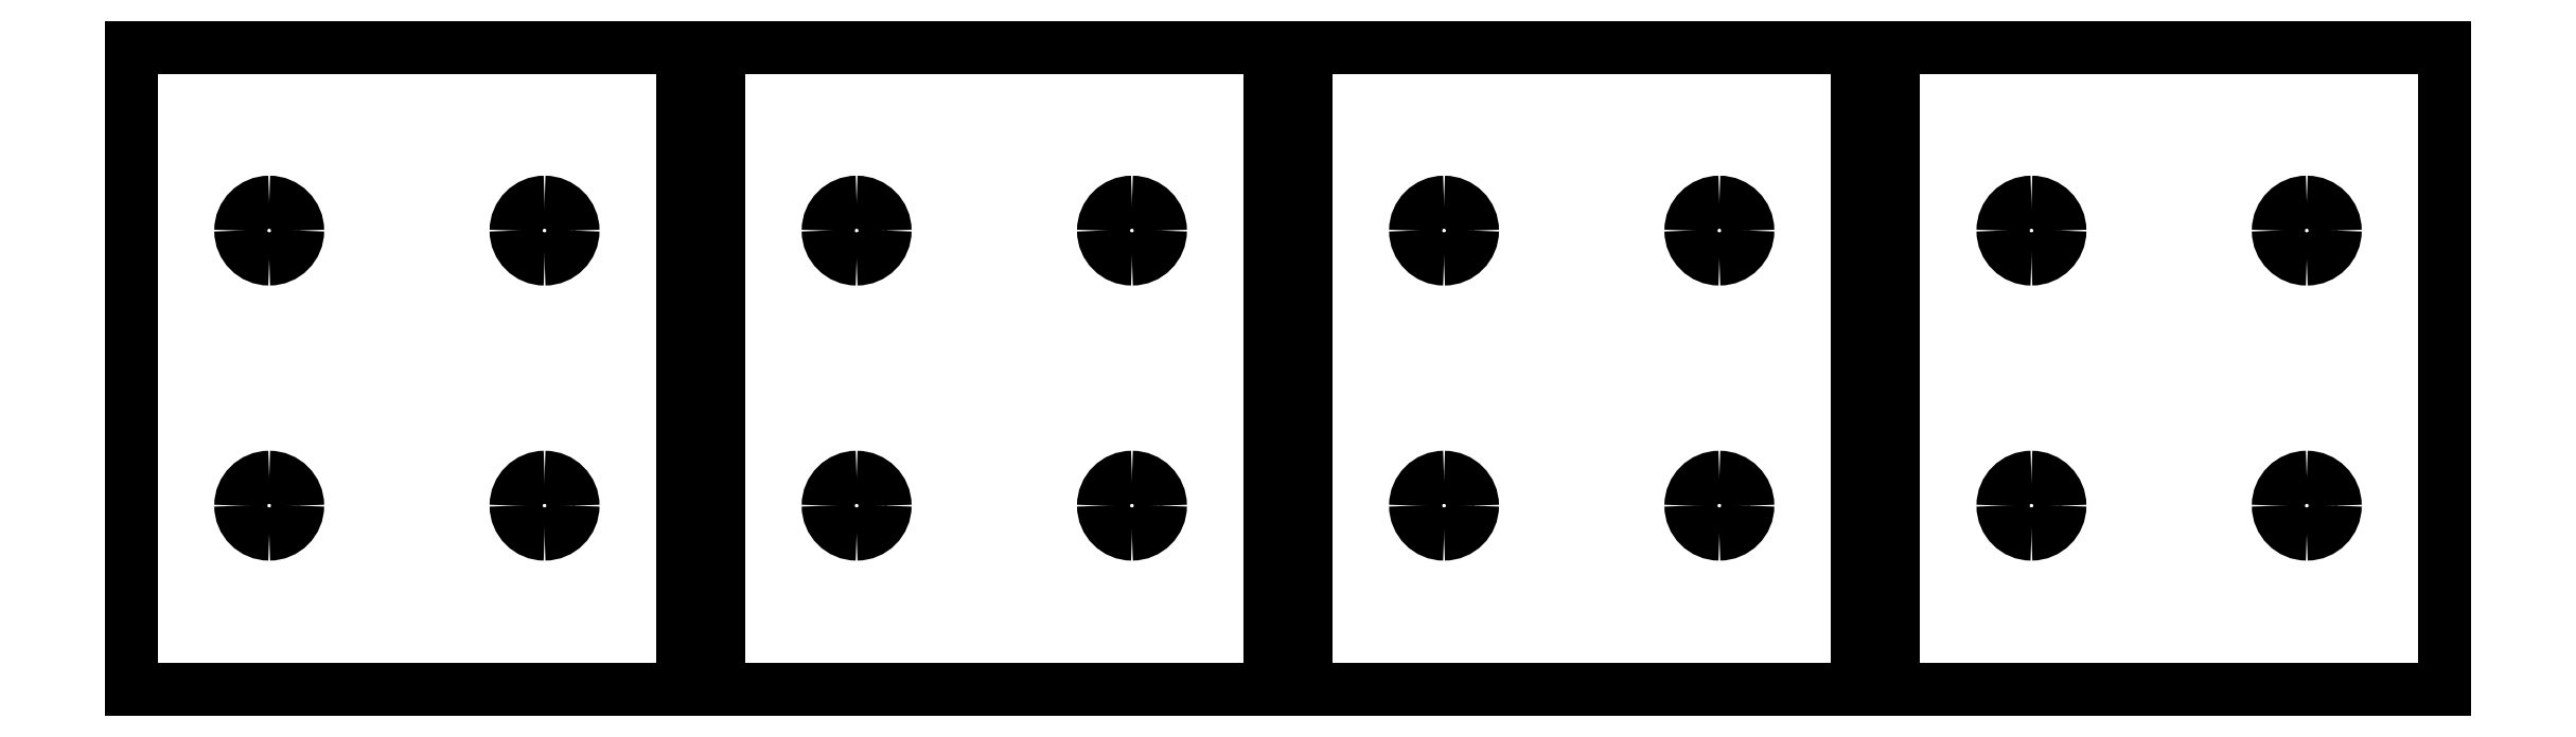
<metadata>
{"format":"dxf","ext":"dxf","renderer":"ezdxf+matplotlib","layout":"modelspace","background":"white","min_lineweight":24,"dpi":150}
</metadata>
<code>
0
SECTION
2
ENTITIES
0
LINE
8
C00-00-00-BLACK
10
20
20
20
30
0
11
50
21
20
31
0
0
LINE
8
C00-00-00-BLACK
10
50
20
20
30
0
11
50
21
55
31
0
0
LINE
8
C00-00-00-BLACK
10
50
20
55
30
0
11
20
21
55
31
0
0
LINE
8
C00-00-00-BLACK
10
20
20
55
30
0
11
20
21
20
31
0
0
LINE
8
C00-00-00-BLACK
10
29.05
20
30
30
0
11
29.05
21
30
31
0
0
SPLINE
8
C00-00-00-BLACK
210
0
220
0
230
1
70
     0
71
     3
72
     8
73
4
40
0
40
0
40
0
40
0
40
1
40
1
40
1
40
1
10
29.05
20
30
30
0
10
29.05
20
30.86
30
0
10
28.36
20
31.55
30
0
10
27.5
20
31.55
30
0
0
SPLINE
8
C00-00-00-BLACK
210
0
220
0
230
1
70
     0
71
     3
72
     8
73
4
40
0
40
0
40
0
40
0
40
1
40
1
40
1
40
1
10
27.5
20
31.55
30
0
10
26.64
20
31.55
30
0
10
25.95
20
30.86
30
0
10
25.95
20
30
30
0
0
SPLINE
8
C00-00-00-BLACK
210
0
220
0
230
1
70
     0
71
     3
72
     8
73
4
40
0
40
0
40
0
40
0
40
1
40
1
40
1
40
1
10
25.95
20
30
30
0
10
25.95
20
29.14
30
0
10
26.64
20
28.45
30
0
10
27.5
20
28.45
30
0
0
SPLINE
8
C00-00-00-BLACK
210
0
220
0
230
1
70
     0
71
     3
72
     8
73
4
40
0
40
0
40
0
40
0
40
1
40
1
40
1
40
1
10
27.5
20
28.45
30
0
10
28.36
20
28.45
30
0
10
29.05
20
29.14
30
0
10
29.05
20
30
30
0
0
LINE
8
C00-00-00-BLACK
10
44.05
20
30
30
0
11
44.05
21
30
31
0
0
SPLINE
8
C00-00-00-BLACK
210
0
220
0
230
1
70
     0
71
     3
72
     8
73
4
40
0
40
0
40
0
40
0
40
1
40
1
40
1
40
1
10
44.05
20
30
30
0
10
44.05
20
30.86
30
0
10
43.36
20
31.55
30
0
10
42.5
20
31.55
30
0
0
SPLINE
8
C00-00-00-BLACK
210
0
220
0
230
1
70
     0
71
     3
72
     8
73
4
40
0
40
0
40
0
40
0
40
1
40
1
40
1
40
1
10
42.5
20
31.55
30
0
10
41.64
20
31.55
30
0
10
40.95
20
30.86
30
0
10
40.95
20
30
30
0
0
SPLINE
8
C00-00-00-BLACK
210
0
220
0
230
1
70
     0
71
     3
72
     8
73
4
40
0
40
0
40
0
40
0
40
1
40
1
40
1
40
1
10
40.95
20
30
30
0
10
40.95
20
29.14
30
0
10
41.64
20
28.45
30
0
10
42.5
20
28.45
30
0
0
SPLINE
8
C00-00-00-BLACK
210
0
220
0
230
1
70
     0
71
     3
72
     8
73
4
40
0
40
0
40
0
40
0
40
1
40
1
40
1
40
1
10
42.5
20
28.45
30
0
10
43.36
20
28.45
30
0
10
44.05
20
29.14
30
0
10
44.05
20
30
30
0
0
LINE
8
C00-00-00-BLACK
10
29.05
20
45
30
0
11
29.05
21
45
31
0
0
SPLINE
8
C00-00-00-BLACK
210
0
220
0
230
1
70
     0
71
     3
72
     8
73
4
40
0
40
0
40
0
40
0
40
1
40
1
40
1
40
1
10
29.05
20
45
30
0
10
29.05
20
45.86
30
0
10
28.36
20
46.55
30
0
10
27.5
20
46.55
30
0
0
SPLINE
8
C00-00-00-BLACK
210
0
220
0
230
1
70
     0
71
     3
72
     8
73
4
40
0
40
0
40
0
40
0
40
1
40
1
40
1
40
1
10
27.5
20
46.55
30
0
10
26.64
20
46.55
30
0
10
25.95
20
45.86
30
0
10
25.95
20
45
30
0
0
SPLINE
8
C00-00-00-BLACK
210
0
220
0
230
1
70
     0
71
     3
72
     8
73
4
40
0
40
0
40
0
40
0
40
1
40
1
40
1
40
1
10
25.95
20
45
30
0
10
25.95
20
44.14
30
0
10
26.64
20
43.45
30
0
10
27.5
20
43.45
30
0
0
SPLINE
8
C00-00-00-BLACK
210
0
220
0
230
1
70
     0
71
     3
72
     8
73
4
40
0
40
0
40
0
40
0
40
1
40
1
40
1
40
1
10
27.5
20
43.45
30
0
10
28.36
20
43.45
30
0
10
29.05
20
44.14
30
0
10
29.05
20
45
30
0
0
LINE
8
C00-00-00-BLACK
10
44.05
20
45
30
0
11
44.05
21
45
31
0
0
SPLINE
8
C00-00-00-BLACK
210
0
220
0
230
1
70
     0
71
     3
72
     8
73
4
40
0
40
0
40
0
40
0
40
1
40
1
40
1
40
1
10
44.05
20
45
30
0
10
44.05
20
45.86
30
0
10
43.36
20
46.55
30
0
10
42.5
20
46.55
30
0
0
SPLINE
8
C00-00-00-BLACK
210
0
220
0
230
1
70
     0
71
     3
72
     8
73
4
40
0
40
0
40
0
40
0
40
1
40
1
40
1
40
1
10
42.5
20
46.55
30
0
10
41.64
20
46.55
30
0
10
40.95
20
45.86
30
0
10
40.95
20
45
30
0
0
SPLINE
8
C00-00-00-BLACK
210
0
220
0
230
1
70
     0
71
     3
72
     8
73
4
40
0
40
0
40
0
40
0
40
1
40
1
40
1
40
1
10
40.95
20
45
30
0
10
40.95
20
44.14
30
0
10
41.64
20
43.45
30
0
10
42.5
20
43.45
30
0
0
SPLINE
8
C00-00-00-BLACK
210
0
220
0
230
1
70
     0
71
     3
72
     8
73
4
40
0
40
0
40
0
40
0
40
1
40
1
40
1
40
1
10
42.5
20
43.45
30
0
10
43.36
20
43.45
30
0
10
44.05
20
44.14
30
0
10
44.05
20
45
30
0
0
LINE
8
C00-00-00-BLACK
10
52
20
20
30
0
11
82
21
20
31
0
0
LINE
8
C00-00-00-BLACK
10
82
20
20
30
0
11
82
21
55
31
0
0
LINE
8
C00-00-00-BLACK
10
82
20
55
30
0
11
52
21
55
31
0
0
LINE
8
C00-00-00-BLACK
10
52
20
55
30
0
11
52
21
20
31
0
0
LINE
8
C00-00-00-BLACK
10
61.05
20
30
30
0
11
61.05
21
30
31
0
0
SPLINE
8
C00-00-00-BLACK
210
0
220
0
230
1
70
     0
71
     3
72
     8
73
4
40
0
40
0
40
0
40
0
40
1
40
1
40
1
40
1
10
61.05
20
30
30
0
10
61.05
20
30.86
30
0
10
60.36
20
31.55
30
0
10
59.5
20
31.55
30
0
0
SPLINE
8
C00-00-00-BLACK
210
0
220
0
230
1
70
     0
71
     3
72
     8
73
4
40
0
40
0
40
0
40
0
40
1
40
1
40
1
40
1
10
59.5
20
31.55
30
0
10
58.64
20
31.55
30
0
10
57.95
20
30.86
30
0
10
57.95
20
30
30
0
0
SPLINE
8
C00-00-00-BLACK
210
0
220
0
230
1
70
     0
71
     3
72
     8
73
4
40
0
40
0
40
0
40
0
40
1
40
1
40
1
40
1
10
57.95
20
30
30
0
10
57.95
20
29.14
30
0
10
58.64
20
28.45
30
0
10
59.5
20
28.45
30
0
0
SPLINE
8
C00-00-00-BLACK
210
0
220
0
230
1
70
     0
71
     3
72
     8
73
4
40
0
40
0
40
0
40
0
40
1
40
1
40
1
40
1
10
59.5
20
28.45
30
0
10
60.36
20
28.45
30
0
10
61.05
20
29.14
30
0
10
61.05
20
30
30
0
0
LINE
8
C00-00-00-BLACK
10
76.05
20
30
30
0
11
76.05
21
30
31
0
0
SPLINE
8
C00-00-00-BLACK
210
0
220
0
230
1
70
     0
71
     3
72
     8
73
4
40
0
40
0
40
0
40
0
40
1
40
1
40
1
40
1
10
76.05
20
30
30
0
10
76.05
20
30.86
30
0
10
75.36
20
31.55
30
0
10
74.5
20
31.55
30
0
0
SPLINE
8
C00-00-00-BLACK
210
0
220
0
230
1
70
     0
71
     3
72
     8
73
4
40
0
40
0
40
0
40
0
40
1
40
1
40
1
40
1
10
74.5
20
31.55
30
0
10
73.64
20
31.55
30
0
10
72.95
20
30.86
30
0
10
72.95
20
30
30
0
0
SPLINE
8
C00-00-00-BLACK
210
0
220
0
230
1
70
     0
71
     3
72
     8
73
4
40
0
40
0
40
0
40
0
40
1
40
1
40
1
40
1
10
72.95
20
30
30
0
10
72.95
20
29.14
30
0
10
73.64
20
28.45
30
0
10
74.5
20
28.45
30
0
0
SPLINE
8
C00-00-00-BLACK
210
0
220
0
230
1
70
     0
71
     3
72
     8
73
4
40
0
40
0
40
0
40
0
40
1
40
1
40
1
40
1
10
74.5
20
28.45
30
0
10
75.36
20
28.45
30
0
10
76.05
20
29.14
30
0
10
76.05
20
30
30
0
0
LINE
8
C00-00-00-BLACK
10
61.05
20
45
30
0
11
61.05
21
45
31
0
0
SPLINE
8
C00-00-00-BLACK
210
0
220
0
230
1
70
     0
71
     3
72
     8
73
4
40
0
40
0
40
0
40
0
40
1
40
1
40
1
40
1
10
61.05
20
45
30
0
10
61.05
20
45.86
30
0
10
60.36
20
46.55
30
0
10
59.5
20
46.55
30
0
0
SPLINE
8
C00-00-00-BLACK
210
0
220
0
230
1
70
     0
71
     3
72
     8
73
4
40
0
40
0
40
0
40
0
40
1
40
1
40
1
40
1
10
59.5
20
46.55
30
0
10
58.64
20
46.55
30
0
10
57.95
20
45.86
30
0
10
57.95
20
45
30
0
0
SPLINE
8
C00-00-00-BLACK
210
0
220
0
230
1
70
     0
71
     3
72
     8
73
4
40
0
40
0
40
0
40
0
40
1
40
1
40
1
40
1
10
57.95
20
45
30
0
10
57.95
20
44.14
30
0
10
58.64
20
43.45
30
0
10
59.5
20
43.45
30
0
0
SPLINE
8
C00-00-00-BLACK
210
0
220
0
230
1
70
     0
71
     3
72
     8
73
4
40
0
40
0
40
0
40
0
40
1
40
1
40
1
40
1
10
59.5
20
43.45
30
0
10
60.36
20
43.45
30
0
10
61.05
20
44.14
30
0
10
61.05
20
45
30
0
0
LINE
8
C00-00-00-BLACK
10
76.05
20
45
30
0
11
76.05
21
45
31
0
0
SPLINE
8
C00-00-00-BLACK
210
0
220
0
230
1
70
     0
71
     3
72
     8
73
4
40
0
40
0
40
0
40
0
40
1
40
1
40
1
40
1
10
76.05
20
45
30
0
10
76.05
20
45.86
30
0
10
75.36
20
46.55
30
0
10
74.5
20
46.55
30
0
0
SPLINE
8
C00-00-00-BLACK
210
0
220
0
230
1
70
     0
71
     3
72
     8
73
4
40
0
40
0
40
0
40
0
40
1
40
1
40
1
40
1
10
74.5
20
46.55
30
0
10
73.64
20
46.55
30
0
10
72.95
20
45.86
30
0
10
72.95
20
45
30
0
0
SPLINE
8
C00-00-00-BLACK
210
0
220
0
230
1
70
     0
71
     3
72
     8
73
4
40
0
40
0
40
0
40
0
40
1
40
1
40
1
40
1
10
72.95
20
45
30
0
10
72.95
20
44.14
30
0
10
73.64
20
43.45
30
0
10
74.5
20
43.45
30
0
0
SPLINE
8
C00-00-00-BLACK
210
0
220
0
230
1
70
     0
71
     3
72
     8
73
4
40
0
40
0
40
0
40
0
40
1
40
1
40
1
40
1
10
74.5
20
43.45
30
0
10
75.36
20
43.45
30
0
10
76.05
20
44.14
30
0
10
76.05
20
45
30
0
0
LINE
8
C00-00-00-BLACK
10
84
20
20
30
0
11
114
21
20
31
0
0
LINE
8
C00-00-00-BLACK
10
114
20
20
30
0
11
114
21
55
31
0
0
LINE
8
C00-00-00-BLACK
10
114
20
55
30
0
11
84
21
55
31
0
0
LINE
8
C00-00-00-BLACK
10
84
20
55
30
0
11
84
21
20
31
0
0
LINE
8
C00-00-00-BLACK
10
93.05
20
30
30
0
11
93.05
21
30
31
0
0
SPLINE
8
C00-00-00-BLACK
210
0
220
0
230
1
70
     0
71
     3
72
     8
73
4
40
0
40
0
40
0
40
0
40
1
40
1
40
1
40
1
10
93.05
20
30
30
0
10
93.05
20
30.86
30
0
10
92.36
20
31.55
30
0
10
91.5
20
31.55
30
0
0
SPLINE
8
C00-00-00-BLACK
210
0
220
0
230
1
70
     0
71
     3
72
     8
73
4
40
0
40
0
40
0
40
0
40
1
40
1
40
1
40
1
10
91.5
20
31.55
30
0
10
90.64
20
31.55
30
0
10
89.95
20
30.86
30
0
10
89.95
20
30
30
0
0
SPLINE
8
C00-00-00-BLACK
210
0
220
0
230
1
70
     0
71
     3
72
     8
73
4
40
0
40
0
40
0
40
0
40
1
40
1
40
1
40
1
10
89.95
20
30
30
0
10
89.95
20
29.14
30
0
10
90.64
20
28.45
30
0
10
91.5
20
28.45
30
0
0
SPLINE
8
C00-00-00-BLACK
210
0
220
0
230
1
70
     0
71
     3
72
     8
73
4
40
0
40
0
40
0
40
0
40
1
40
1
40
1
40
1
10
91.5
20
28.45
30
0
10
92.36
20
28.45
30
0
10
93.05
20
29.14
30
0
10
93.05
20
30
30
0
0
LINE
8
C00-00-00-BLACK
10
108
20
30
30
0
11
108
21
30
31
0
0
SPLINE
8
C00-00-00-BLACK
210
0
220
0
230
1
70
     0
71
     3
72
     8
73
4
40
0
40
0
40
0
40
0
40
1
40
1
40
1
40
1
10
108
20
30
30
0
10
108
20
30.86
30
0
10
107.4
20
31.55
30
0
10
106.5
20
31.55
30
0
0
SPLINE
8
C00-00-00-BLACK
210
0
220
0
230
1
70
     0
71
     3
72
     8
73
4
40
0
40
0
40
0
40
0
40
1
40
1
40
1
40
1
10
106.5
20
31.55
30
0
10
105.6
20
31.55
30
0
10
105
20
30.86
30
0
10
105
20
30
30
0
0
SPLINE
8
C00-00-00-BLACK
210
0
220
0
230
1
70
     0
71
     3
72
     8
73
4
40
0
40
0
40
0
40
0
40
1
40
1
40
1
40
1
10
105
20
30
30
0
10
105
20
29.14
30
0
10
105.6
20
28.45
30
0
10
106.5
20
28.45
30
0
0
SPLINE
8
C00-00-00-BLACK
210
0
220
0
230
1
70
     0
71
     3
72
     8
73
4
40
0
40
0
40
0
40
0
40
1
40
1
40
1
40
1
10
106.5
20
28.45
30
0
10
107.4
20
28.45
30
0
10
108
20
29.14
30
0
10
108
20
30
30
0
0
LINE
8
C00-00-00-BLACK
10
93.05
20
45
30
0
11
93.05
21
45
31
0
0
SPLINE
8
C00-00-00-BLACK
210
0
220
0
230
1
70
     0
71
     3
72
     8
73
4
40
0
40
0
40
0
40
0
40
1
40
1
40
1
40
1
10
93.05
20
45
30
0
10
93.05
20
45.86
30
0
10
92.36
20
46.55
30
0
10
91.5
20
46.55
30
0
0
SPLINE
8
C00-00-00-BLACK
210
0
220
0
230
1
70
     0
71
     3
72
     8
73
4
40
0
40
0
40
0
40
0
40
1
40
1
40
1
40
1
10
91.5
20
46.55
30
0
10
90.64
20
46.55
30
0
10
89.95
20
45.86
30
0
10
89.95
20
45
30
0
0
SPLINE
8
C00-00-00-BLACK
210
0
220
0
230
1
70
     0
71
     3
72
     8
73
4
40
0
40
0
40
0
40
0
40
1
40
1
40
1
40
1
10
89.95
20
45
30
0
10
89.95
20
44.14
30
0
10
90.64
20
43.45
30
0
10
91.5
20
43.45
30
0
0
SPLINE
8
C00-00-00-BLACK
210
0
220
0
230
1
70
     0
71
     3
72
     8
73
4
40
0
40
0
40
0
40
0
40
1
40
1
40
1
40
1
10
91.5
20
43.45
30
0
10
92.36
20
43.45
30
0
10
93.05
20
44.14
30
0
10
93.05
20
45
30
0
0
LINE
8
C00-00-00-BLACK
10
108
20
45
30
0
11
108
21
45
31
0
0
SPLINE
8
C00-00-00-BLACK
210
0
220
0
230
1
70
     0
71
     3
72
     8
73
4
40
0
40
0
40
0
40
0
40
1
40
1
40
1
40
1
10
108
20
45
30
0
10
108
20
45.86
30
0
10
107.4
20
46.55
30
0
10
106.5
20
46.55
30
0
0
SPLINE
8
C00-00-00-BLACK
210
0
220
0
230
1
70
     0
71
     3
72
     8
73
4
40
0
40
0
40
0
40
0
40
1
40
1
40
1
40
1
10
106.5
20
46.55
30
0
10
105.6
20
46.55
30
0
10
105
20
45.86
30
0
10
105
20
45
30
0
0
SPLINE
8
C00-00-00-BLACK
210
0
220
0
230
1
70
     0
71
     3
72
     8
73
4
40
0
40
0
40
0
40
0
40
1
40
1
40
1
40
1
10
105
20
45
30
0
10
105
20
44.14
30
0
10
105.6
20
43.45
30
0
10
106.5
20
43.45
30
0
0
SPLINE
8
C00-00-00-BLACK
210
0
220
0
230
1
70
     0
71
     3
72
     8
73
4
40
0
40
0
40
0
40
0
40
1
40
1
40
1
40
1
10
106.5
20
43.45
30
0
10
107.4
20
43.45
30
0
10
108
20
44.14
30
0
10
108
20
45
30
0
0
LINE
8
C00-00-00-BLACK
10
116
20
20
30
0
11
146
21
20
31
0
0
LINE
8
C00-00-00-BLACK
10
146
20
20
30
0
11
146
21
55
31
0
0
LINE
8
C00-00-00-BLACK
10
146
20
55
30
0
11
116
21
55
31
0
0
LINE
8
C00-00-00-BLACK
10
116
20
55
30
0
11
116
21
20
31
0
0
LINE
8
C00-00-00-BLACK
10
125
20
30
30
0
11
125
21
30
31
0
0
SPLINE
8
C00-00-00-BLACK
210
0
220
0
230
1
70
     0
71
     3
72
     8
73
4
40
0
40
0
40
0
40
0
40
1
40
1
40
1
40
1
10
125
20
30
30
0
10
125
20
30.86
30
0
10
124.4
20
31.55
30
0
10
123.5
20
31.55
30
0
0
SPLINE
8
C00-00-00-BLACK
210
0
220
0
230
1
70
     0
71
     3
72
     8
73
4
40
0
40
0
40
0
40
0
40
1
40
1
40
1
40
1
10
123.5
20
31.55
30
0
10
122.6
20
31.55
30
0
10
122
20
30.86
30
0
10
122
20
30
30
0
0
SPLINE
8
C00-00-00-BLACK
210
0
220
0
230
1
70
     0
71
     3
72
     8
73
4
40
0
40
0
40
0
40
0
40
1
40
1
40
1
40
1
10
122
20
30
30
0
10
122
20
29.14
30
0
10
122.6
20
28.45
30
0
10
123.5
20
28.45
30
0
0
SPLINE
8
C00-00-00-BLACK
210
0
220
0
230
1
70
     0
71
     3
72
     8
73
4
40
0
40
0
40
0
40
0
40
1
40
1
40
1
40
1
10
123.5
20
28.45
30
0
10
124.4
20
28.45
30
0
10
125
20
29.14
30
0
10
125
20
30
30
0
0
LINE
8
C00-00-00-BLACK
10
140.1
20
30
30
0
11
140.1
21
30
31
0
0
SPLINE
8
C00-00-00-BLACK
210
0
220
0
230
1
70
     0
71
     3
72
     8
73
4
40
0
40
0
40
0
40
0
40
1
40
1
40
1
40
1
10
140.1
20
30
30
0
10
140.1
20
30.86
30
0
10
139.4
20
31.55
30
0
10
138.5
20
31.55
30
0
0
SPLINE
8
C00-00-00-BLACK
210
0
220
0
230
1
70
     0
71
     3
72
     8
73
4
40
0
40
0
40
0
40
0
40
1
40
1
40
1
40
1
10
138.5
20
31.55
30
0
10
137.6
20
31.55
30
0
10
136.9
20
30.86
30
0
10
136.9
20
30
30
0
0
SPLINE
8
C00-00-00-BLACK
210
0
220
0
230
1
70
     0
71
     3
72
     8
73
4
40
0
40
0
40
0
40
0
40
1
40
1
40
1
40
1
10
136.9
20
30
30
0
10
136.9
20
29.14
30
0
10
137.6
20
28.45
30
0
10
138.5
20
28.45
30
0
0
SPLINE
8
C00-00-00-BLACK
210
0
220
0
230
1
70
     0
71
     3
72
     8
73
4
40
0
40
0
40
0
40
0
40
1
40
1
40
1
40
1
10
138.5
20
28.45
30
0
10
139.4
20
28.45
30
0
10
140.1
20
29.14
30
0
10
140.1
20
30
30
0
0
LINE
8
C00-00-00-BLACK
10
125
20
45
30
0
11
125
21
45
31
0
0
SPLINE
8
C00-00-00-BLACK
210
0
220
0
230
1
70
     0
71
     3
72
     8
73
4
40
0
40
0
40
0
40
0
40
1
40
1
40
1
40
1
10
125
20
45
30
0
10
125
20
45.86
30
0
10
124.4
20
46.55
30
0
10
123.5
20
46.55
30
0
0
SPLINE
8
C00-00-00-BLACK
210
0
220
0
230
1
70
     0
71
     3
72
     8
73
4
40
0
40
0
40
0
40
0
40
1
40
1
40
1
40
1
10
123.5
20
46.55
30
0
10
122.6
20
46.55
30
0
10
122
20
45.86
30
0
10
122
20
45
30
0
0
SPLINE
8
C00-00-00-BLACK
210
0
220
0
230
1
70
     0
71
     3
72
     8
73
4
40
0
40
0
40
0
40
0
40
1
40
1
40
1
40
1
10
122
20
45
30
0
10
122
20
44.14
30
0
10
122.6
20
43.45
30
0
10
123.5
20
43.45
30
0
0
SPLINE
8
C00-00-00-BLACK
210
0
220
0
230
1
70
     0
71
     3
72
     8
73
4
40
0
40
0
40
0
40
0
40
1
40
1
40
1
40
1
10
123.5
20
43.45
30
0
10
124.4
20
43.45
30
0
10
125
20
44.14
30
0
10
125
20
45
30
0
0
LINE
8
C00-00-00-BLACK
10
140.1
20
45
30
0
11
140.1
21
45
31
0
0
SPLINE
8
C00-00-00-BLACK
210
0
220
0
230
1
70
     0
71
     3
72
     8
73
4
40
0
40
0
40
0
40
0
40
1
40
1
40
1
40
1
10
140.1
20
45
30
0
10
140.1
20
45.86
30
0
10
139.4
20
46.55
30
0
10
138.5
20
46.55
30
0
0
SPLINE
8
C00-00-00-BLACK
210
0
220
0
230
1
70
     0
71
     3
72
     8
73
4
40
0
40
0
40
0
40
0
40
1
40
1
40
1
40
1
10
138.5
20
46.55
30
0
10
137.6
20
46.55
30
0
10
136.9
20
45.86
30
0
10
136.9
20
45
30
0
0
SPLINE
8
C00-00-00-BLACK
210
0
220
0
230
1
70
     0
71
     3
72
     8
73
4
40
0
40
0
40
0
40
0
40
1
40
1
40
1
40
1
10
136.9
20
45
30
0
10
136.9
20
44.14
30
0
10
137.6
20
43.45
30
0
10
138.5
20
43.45
30
0
0
SPLINE
8
C00-00-00-BLACK
210
0
220
0
230
1
70
     0
71
     3
72
     8
73
4
40
0
40
0
40
0
40
0
40
1
40
1
40
1
40
1
10
138.5
20
43.45
30
0
10
139.4
20
43.45
30
0
10
140.1
20
44.14
30
0
10
140.1
20
45
30
0
0
ENDSEC
0
EOF

</code>
